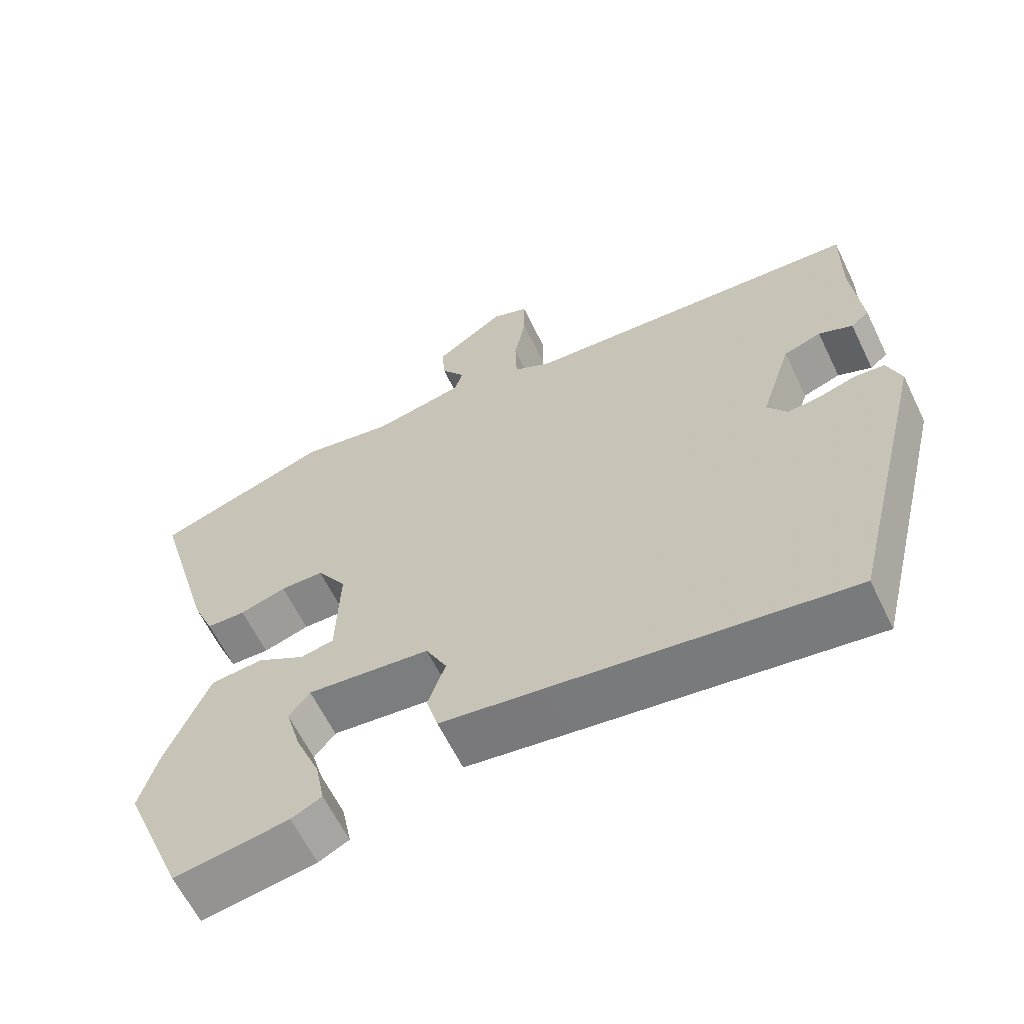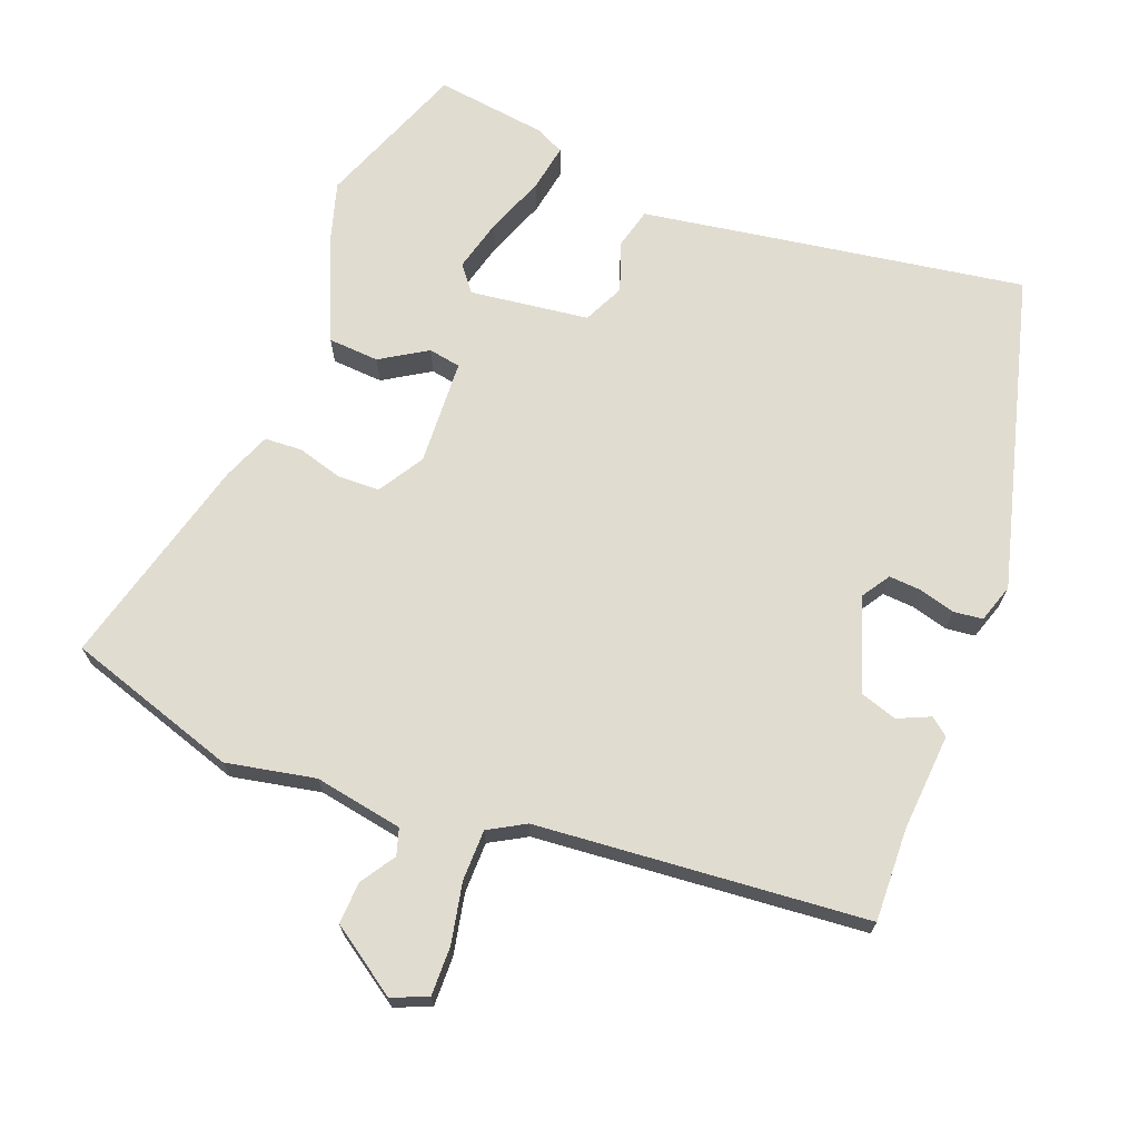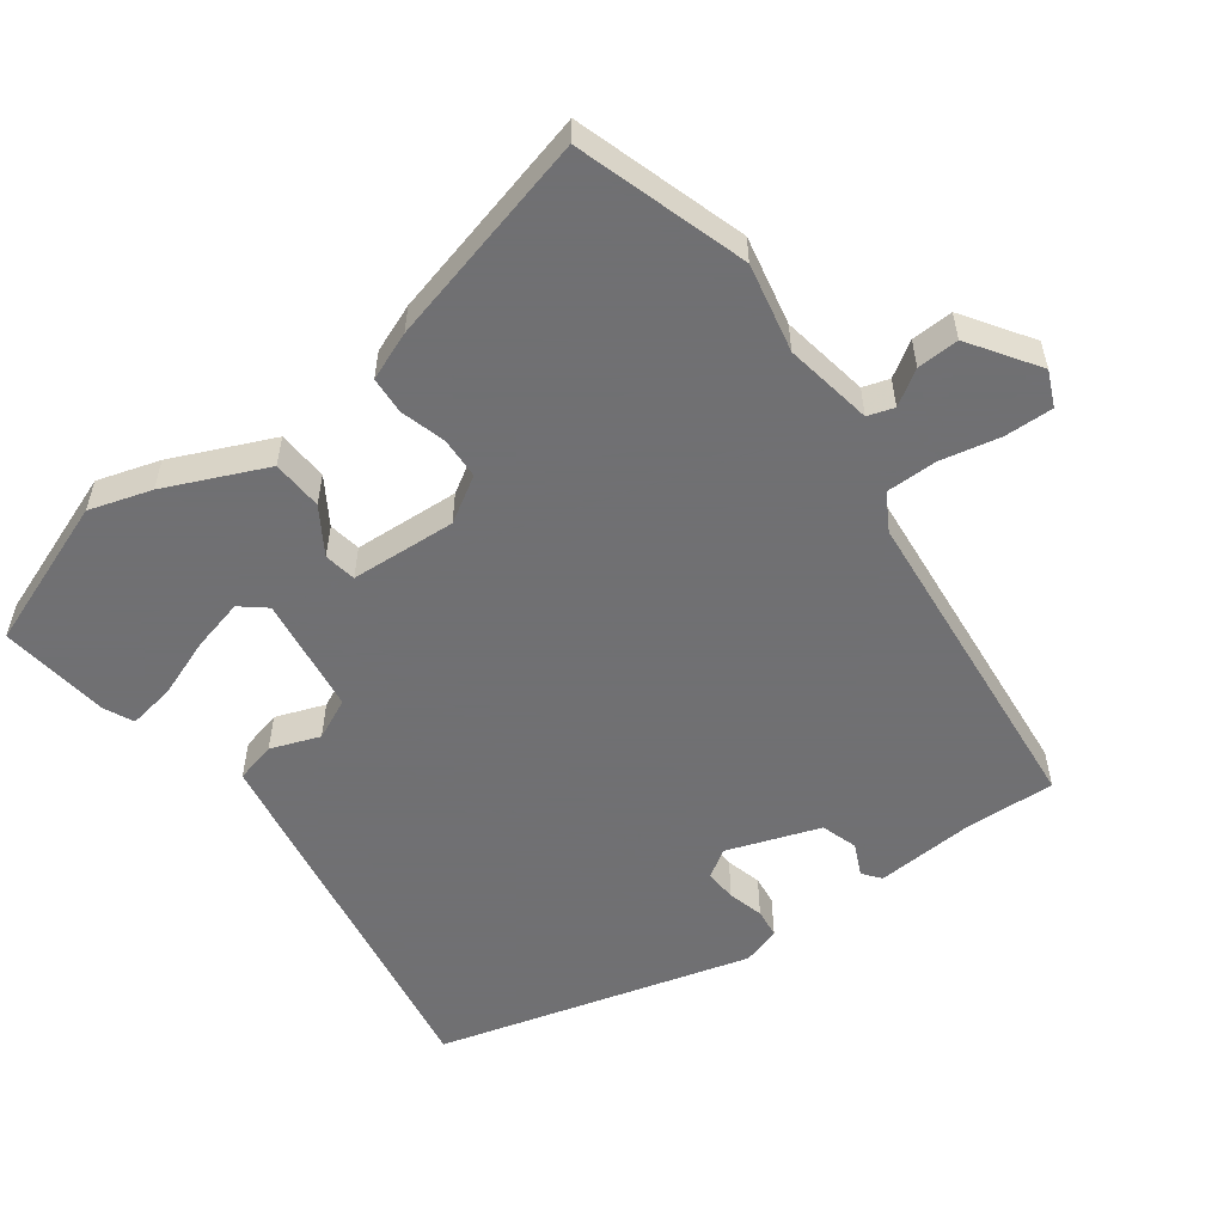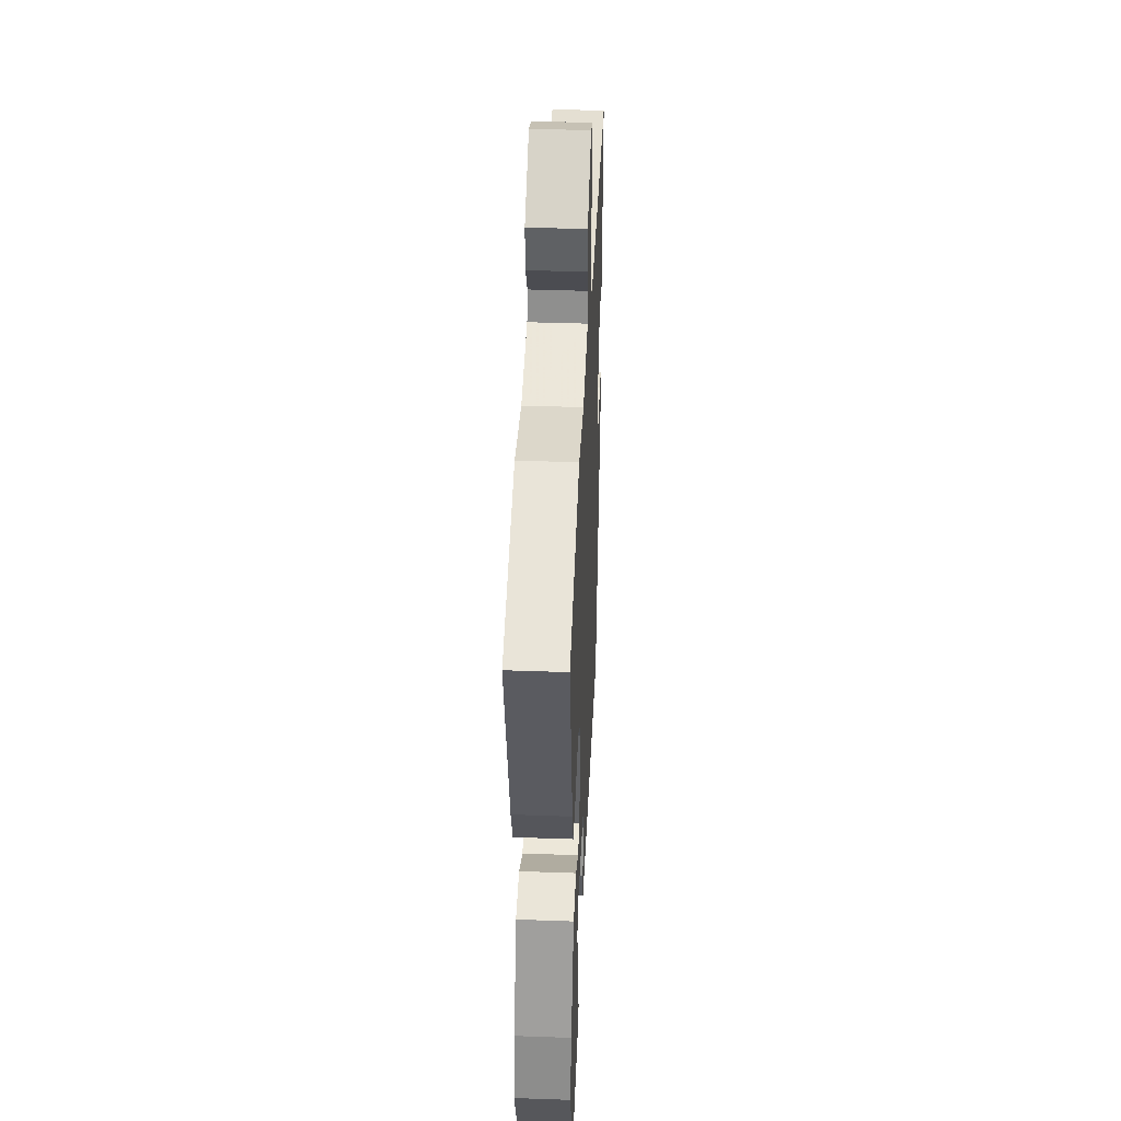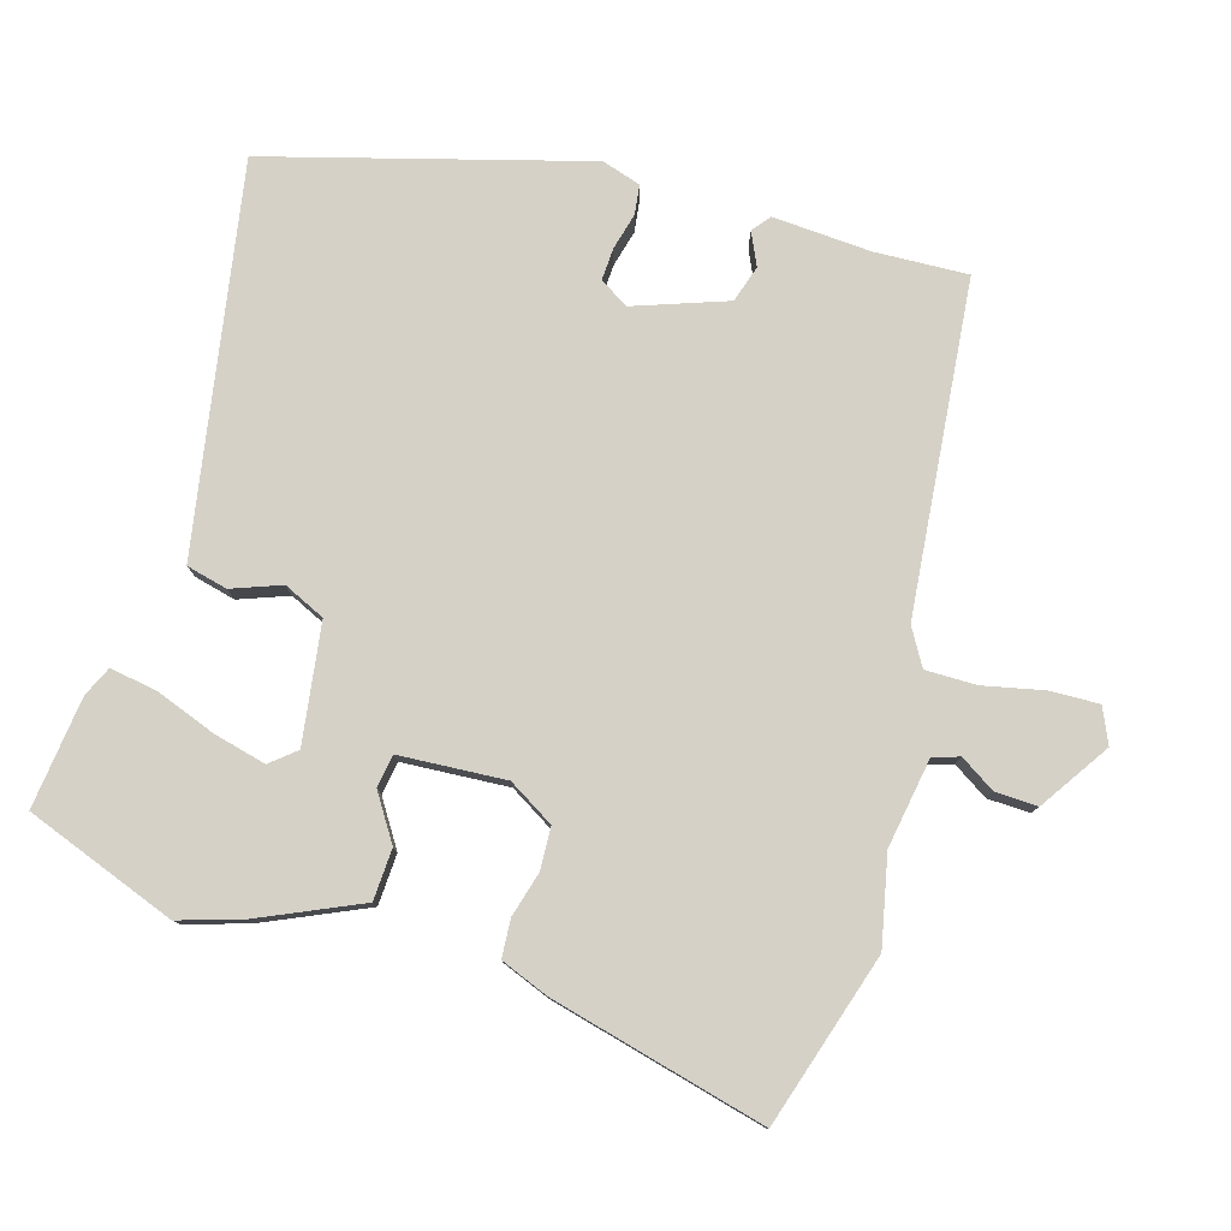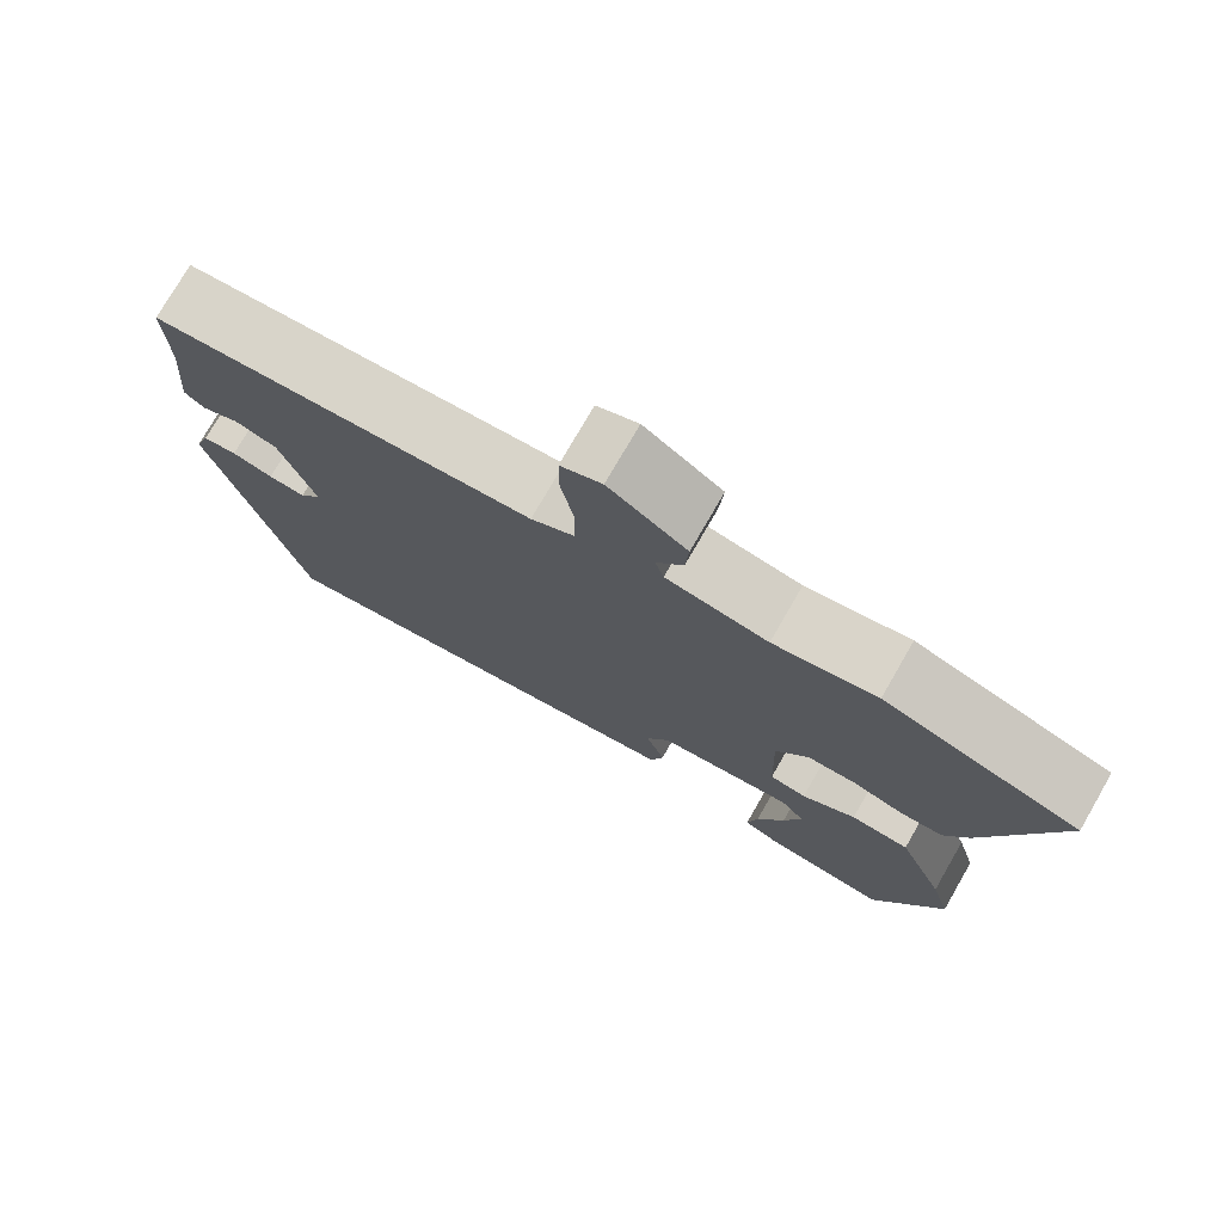
<metadata>
{"format":"obj","ext":"obj","renderer":"f3d","projection":"perspective","resolution":1024,"background":"white","views":[{"elev":-62.6,"azim":25.9,"up":"+Z"},{"elev":69.4,"azim":20.1,"up":"+Y"},{"elev":-55.0,"azim":-55.1,"up":"+Y"},{"elev":40.7,"azim":-87.5,"up":"+Z"},{"elev":79.1,"azim":-75.3,"up":"+Y"},{"elev":76.0,"azim":-150.0,"up":"+Z"}]}
</metadata>
<code>
v 0.417 0.07 -0.514
v 0.013 0.07 -0.457
v -0.133 0.07 -0.436
v -0.149 0.07 -0.378
v -0.125 0.07 -0.307
v -0.154 0.07 -0.249
v -0.324 0.07 -0.23
v -0.353 0.07 -0.267
v -0.332 0.07 -0.342
v -0.298 0.07 -0.426
v -0.285 0.07 -0.493
v -0.327 0.07 -0.514
v -0.485 0.07 -0.538
v -0.571 0.07 -0.326
v -0.546 0.07 -0.236
v -0.486 0.07 -0.09
v -0.413 0.07 -0.084
v -0.346 0.07 -0.124
v -0.3 0.07 -0.115
v -0.295 0.07 0.037
v -0.336 0.07 0.101
v -0.396 0.07 0.102
v -0.46 0.07 0.082
v -0.514 0.07 0.084
v -0.543 0.07 0.152
v -0.629 0.07 0.456
v -0.386 0.07 0.539
v -0.258 0.07 0.516
v -0.132 0.07 0.541
v -0.121 0.07 0.579
v -0.154 0.07 0.628
v -0.158 0.07 0.688
v -0.062 0.07 0.756
v -0.011 0.07 0.735
v -0.011 0.07 0.665
v -0.027 0.07 0.579
v -0.025 0.07 0.506
v 0.028 0.07 0.477
v 0.5 0.07 0.445
v 0.498 0.07 0.313
v 0.511 0.07 0.173
v 0.486 0.07 0.152
v 0.439 0.07 0.172
v 0.387 0.07 0.154
v 0.344 0.07 0.02
v 0.371 0.07 -0.02
v 0.417 0.07 -0.016
v 0.468 0.07 -0.001
v 0.51 0.07 -0.005
v 0.529 0.07 -0.06
v 0.417 0 -0.514
v 0.013 0 -0.457
v -0.133 0 -0.436
v -0.149 0 -0.378
v -0.125 0 -0.307
v -0.154 0 -0.249
v -0.324 0 -0.23
v -0.353 0 -0.267
v -0.332 0 -0.342
v -0.298 0 -0.426
v -0.285 0 -0.493
v -0.327 0 -0.514
v -0.485 0 -0.538
v -0.571 0 -0.326
v -0.546 0 -0.236
v -0.486 0 -0.09
v -0.413 0 -0.084
v -0.346 0 -0.124
v -0.3 0 -0.115
v -0.295 0 0.037
v -0.336 0 0.101
v -0.396 0 0.102
v -0.46 0 0.082
v -0.514 0 0.084
v -0.543 0 0.152
v -0.629 0 0.456
v -0.386 0 0.539
v -0.258 0 0.516
v -0.132 0 0.541
v -0.121 0 0.579
v -0.154 0 0.628
v -0.158 0 0.688
v -0.062 0 0.756
v -0.011 0 0.735
v -0.011 0 0.665
v -0.027 0 0.579
v -0.025 0 0.506
v 0.028 0 0.477
v 0.5 0 0.445
v 0.498 0 0.313
v 0.511 0 0.173
v 0.486 0 0.152
v 0.439 0 0.172
v 0.387 0 0.154
v 0.344 0 0.02
v 0.371 0 -0.02
v 0.417 0 -0.016
v 0.468 0 -0.001
v 0.51 0 -0.005
v 0.529 0 -0.06
f 3 4 5
f 2 3 5
f 1 2 5
f 50 1 5
f 49 50 5
f 48 49 5
f 47 48 5
f 46 47 5 6
f 45 46 6 7
f 44 45 7
f 40 41 42 43
f 40 43 44
f 39 40 44
f 38 39 44
f 37 38 44 7
f 34 35 36
f 33 34 36
f 32 33 36
f 31 32 36
f 30 31 36
f 36 37 7
f 30 36 7
f 29 30 7
f 26 27 28
f 25 26 28
f 24 25 28
f 23 24 28
f 22 23 28
f 21 22 28 29
f 20 21 29
f 19 20 29
f 16 17 18
f 15 16 18
f 14 15 18
f 13 14 18
f 13 18 19
f 11 12 13
f 10 11 13
f 9 10 13
f 8 9 13
f 8 13 19
f 7 8 19
f 7 19 29
f 55 54 53
f 55 53 52
f 55 52 51
f 55 51 100
f 55 100 99
f 55 99 98
f 55 98 97
f 56 55 97 96
f 57 56 96 95
f 57 95 94
f 93 92 91 90
f 94 93 90
f 94 90 89
f 94 89 88
f 57 94 88 87
f 86 85 84
f 86 84 83
f 86 83 82
f 86 82 81
f 86 81 80
f 57 87 86
f 57 86 80
f 57 80 79
f 78 77 76
f 78 76 75
f 78 75 74
f 78 74 73
f 78 73 72
f 79 78 72 71
f 79 71 70
f 79 70 69
f 68 67 66
f 68 66 65
f 68 65 64
f 68 64 63
f 69 68 63
f 63 62 61
f 63 61 60
f 63 60 59
f 63 59 58
f 69 63 58
f 69 58 57
f 79 69 57
f 1 51 52 2
f 2 52 53 3
f 3 53 54 4
f 4 54 55 5
f 5 55 56 6
f 6 56 57 7
f 7 57 58 8
f 8 58 59 9
f 9 59 60 10
f 10 60 61 11
f 11 61 62 12
f 12 62 63 13
f 13 63 64 14
f 14 64 65 15
f 15 65 66 16
f 16 66 67 17
f 17 67 68 18
f 18 68 69 19
f 19 69 70 20
f 20 70 71 21
f 21 71 72 22
f 22 72 73 23
f 23 73 74 24
f 24 74 75 25
f 25 75 76 26
f 26 76 77 27
f 27 77 78 28
f 28 78 79 29
f 29 79 80 30
f 30 80 81 31
f 31 81 82 32
f 32 82 83 33
f 33 83 84 34
f 34 84 85 35
f 35 85 86 36
f 36 86 87 37
f 37 87 88 38
f 38 88 89 39
f 39 89 90 40
f 40 90 91 41
f 41 91 92 42
f 42 92 93 43
f 43 93 94 44
f 44 94 95 45
f 45 95 96 46
f 46 96 97 47
f 47 97 98 48
f 48 98 99 49
f 49 99 100 50
f 50 100 51 1

</code>
